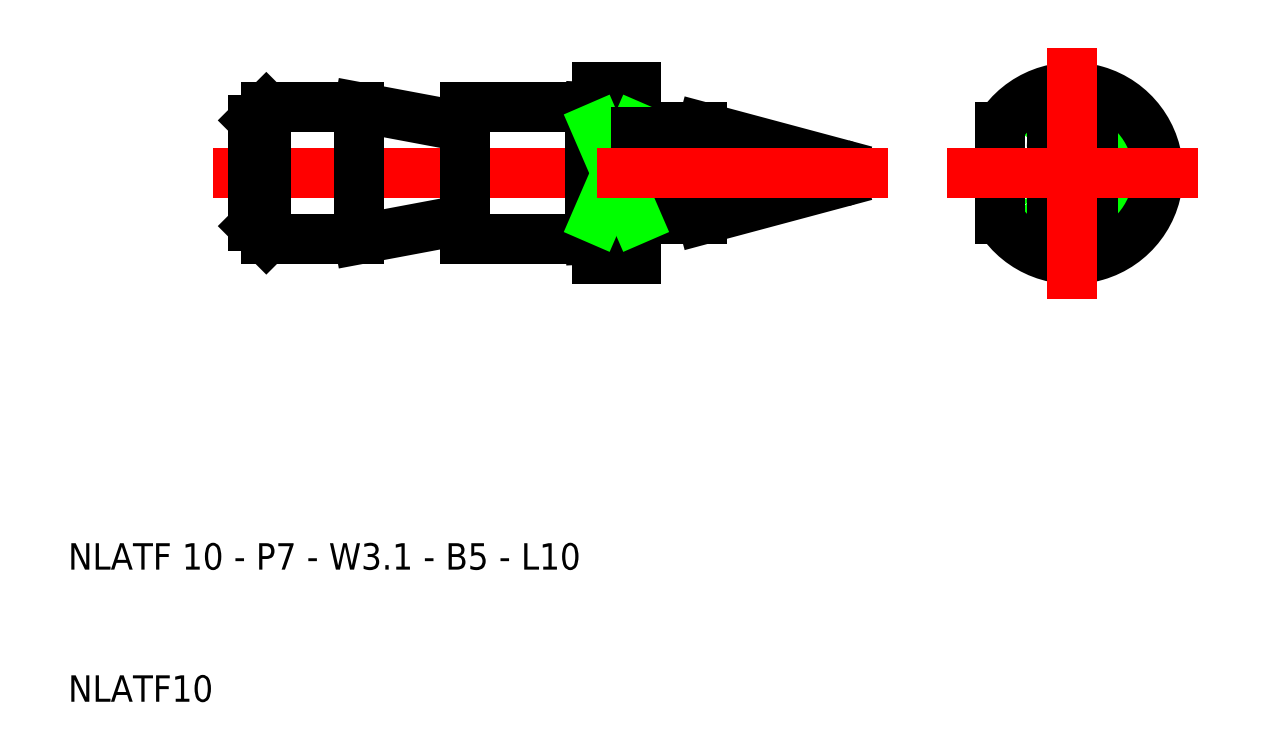
<metadata>
{"format":"dxf","ext":"dxf","renderer":"ezdxf+matplotlib","layout":"modelspace","background":"white","min_lineweight":24,"dpi":150}
</metadata>
<code>
0
SECTION
2
ENTITIES
0
LINE
8
0
10
50
20
45.03
30
0
11
50
21
54.98
31
0
0
LINE
8
0
10
49.5
20
45
30
0
11
40
21
45
31
0
0
LINE
8
0
10
49.5
20
45
30
0
11
50
21
45.03
31
0
0
LINE
8
0
10
49.5
20
55
30
0
11
40
21
55
31
0
0
LINE
8
0
10
49.5
20
55
30
0
11
50
21
54.98
31
0
0
LINE
8
CENTER
10
21
20
50
30
0
11
50
21
50
31
0
0
LINE
8
0
10
40
20
53.5
30
0
11
32
21
55
31
0
0
LINE
8
0
10
40
20
46.5
30
0
11
32
21
45
31
0
0
LINE
8
0
10
32
20
55
30
0
11
25
21
55
31
0
0
LINE
8
0
10
25
20
55
30
0
11
24
21
54
31
0
0
LINE
8
0
10
25
20
45
30
0
11
24
21
46
31
0
0
LINE
8
0
10
32
20
45
30
0
11
25
21
45
31
0
0
LINE
8
0
10
24
20
46
30
0
11
24
21
54
31
0
0
LINE
8
0
10
25
20
45
30
0
11
25
21
55
31
0
0
LINE
8
0
10
32
20
55
30
0
11
32
21
45
31
0
0
LINE
8
0
10
49.5
20
55
30
0
11
49.5
21
45
31
0
0
LINE
8
0
10
40
20
53.5
30
0
11
40
21
46.5
31
0
0
LINE
8
0
10
40
20
46.5
30
0
11
40
21
45
31
0
0
LINE
8
0
10
40
20
53.5
30
0
11
40
21
55
31
0
0
ARC
8
0
10
53.5
20
54
30
0
40
0.5
50
180
51
270
0
ARC
8
0
10
53.5
20
46
30
0
40
0.5
50
90
51
180
0
ARC
8
0
10
61.02
20
50
30
0
40
1.569
50
295
51
65
0
ARC
8
0
10
68.36
20
50
30
0
40
0.7
50
285
51
75
0
ARC
8
0
10
58.25
20
46.7
30
0
40
0.25
50
115
51
180
0
ARC
8
0
10
58.25
20
53.3
30
0
40
0.25
50
180
51
245
0
LINE
8
0
10
50
20
56.5
30
0
11
53
21
56.5
31
0
0
LINE
8
0
10
58
20
53.5
30
0
11
53.5
21
53.5
31
0
0
LINE
8
0
10
53.5
20
46.5
30
0
11
58
21
46.5
31
0
0
LINE
8
0
10
53
20
56.5
30
0
11
53
21
54
31
0
0
LINE
8
0
10
53
20
46
30
0
11
53
21
43.5
31
0
0
LINE
8
0
10
53
20
43.5
30
0
11
50
21
43.5
31
0
0
LINE
8
0
10
50
20
43.5
30
0
11
50
21
45.03
31
0
0
LINE
8
0
10
50
20
54.98
30
0
11
50
21
56.5
31
0
0
LINE
8
0
10
53
20
46.86
30
0
11
58
21
46.86
31
0
0
LINE
8
0
10
58
20
53.5
30
0
11
68.54
21
50.68
31
0
0
LINE
8
0
10
58
20
46.5
30
0
11
68.54
21
49.32
31
0
0
LINE
8
0
10
50
20
53.46
30
0
11
53
21
53.46
31
0
0
LINE
8
0
10
50
20
46.54
30
0
11
53
21
46.54
31
0
0
LINE
8
0
10
53
20
46
30
0
11
53
21
54
31
0
0
LINE
8
0
10
53
20
53.46
30
0
11
50
21
46.54
31
0
0
LINE
8
0
10
50
20
53.46
30
0
11
53
21
46.54
31
0
0
LINE
8
0
10
53
20
53.14
30
0
11
58
21
53.14
31
0
0
LINE
8
0
10
58.14
20
53.07
30
0
11
61.68
21
51.42
31
0
0
LINE
8
0
10
58.14
20
46.93
30
0
11
61.68
21
48.58
31
0
0
LINE
8
0
10
58
20
46.7
30
0
11
58
21
46.5
31
0
0
LINE
8
0
10
58
20
53.3
30
0
11
58
21
53.5
31
0
0
LINE
8
CENTER
10
50
20
50
30
0
11
72.06
21
50
31
0
0
CIRCLE
8
0
10
86
20
50
30
0
40
5
0
CIRCLE
8
0
10
86
20
50
30
0
40
3.5
0
ARC
8
0
10
86
20
51.95
30
0
40
1.55
50
0
51
180
0
ARC
8
0
10
86
20
48.05
30
0
40
1.55
50
180
51
0
0
LINE
8
0
10
87.55
20
51.95
30
0
11
87.55
21
48.05
31
0
0
LINE
8
0
10
84.45
20
51.95
30
0
11
84.45
21
48.05
31
0
0
ARC
8
0
10
86
20
50
30
0
40
6.5
50
212.2
51
147.8
0
LINE
8
0
10
80.5
20
53.46
30
0
11
80.5
21
46.54
31
0
0
LINE
8
CENTER
10
86
20
40.5
30
0
11
86
21
59.5
31
0
0
LINE
8
CENTER
10
95.5
20
50
30
0
11
76.5
21
50
31
0
0
TEXT
8
0
10
10
20
20
30
0
40
2
1
NLATF 10 - P7 - W3.1 - B5 - L10
0
TEXT
8
0
10
10
20
10
30
0
40
2
1
NLATF10
0
VIEWPORT
8
0
10
261.5
20
148.5
30
0
40
523
41
297
68
     1
69
     1
0
ENDSEC
0
EOF

</code>
